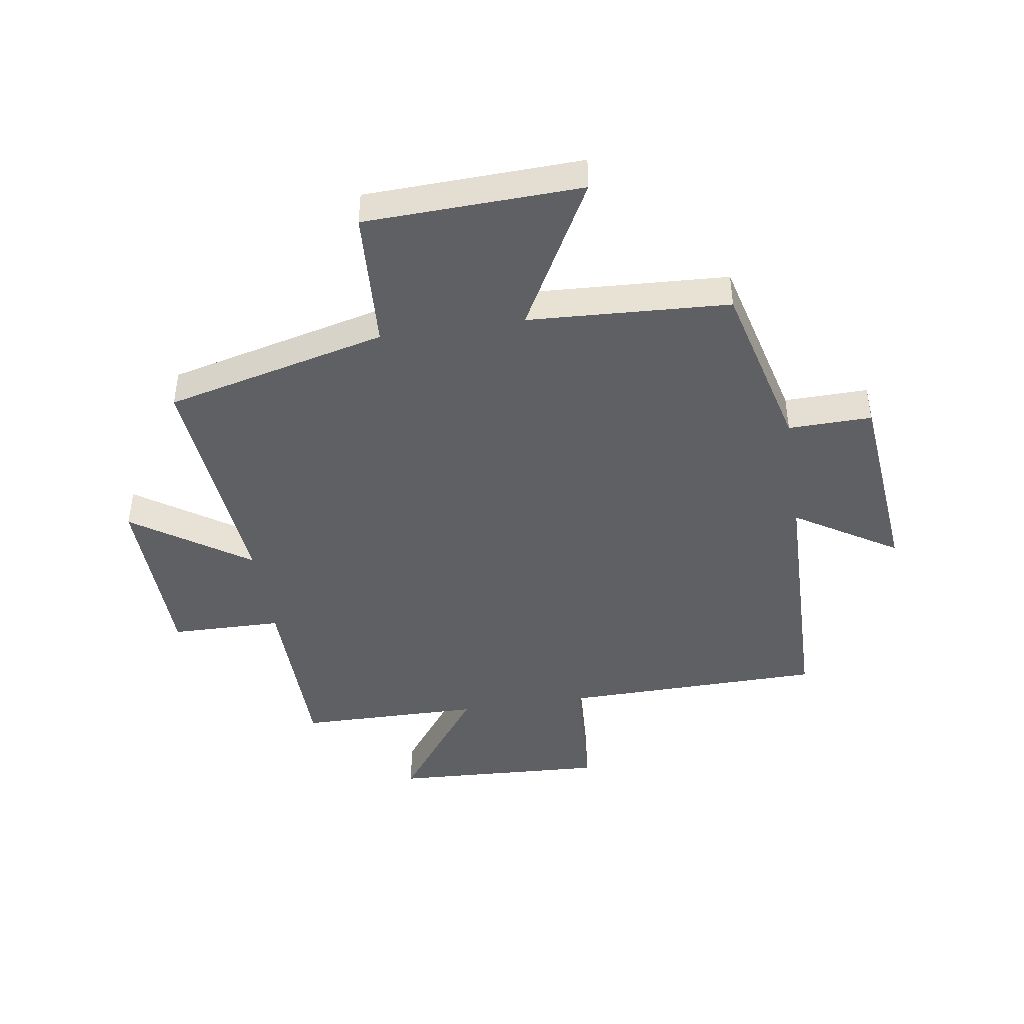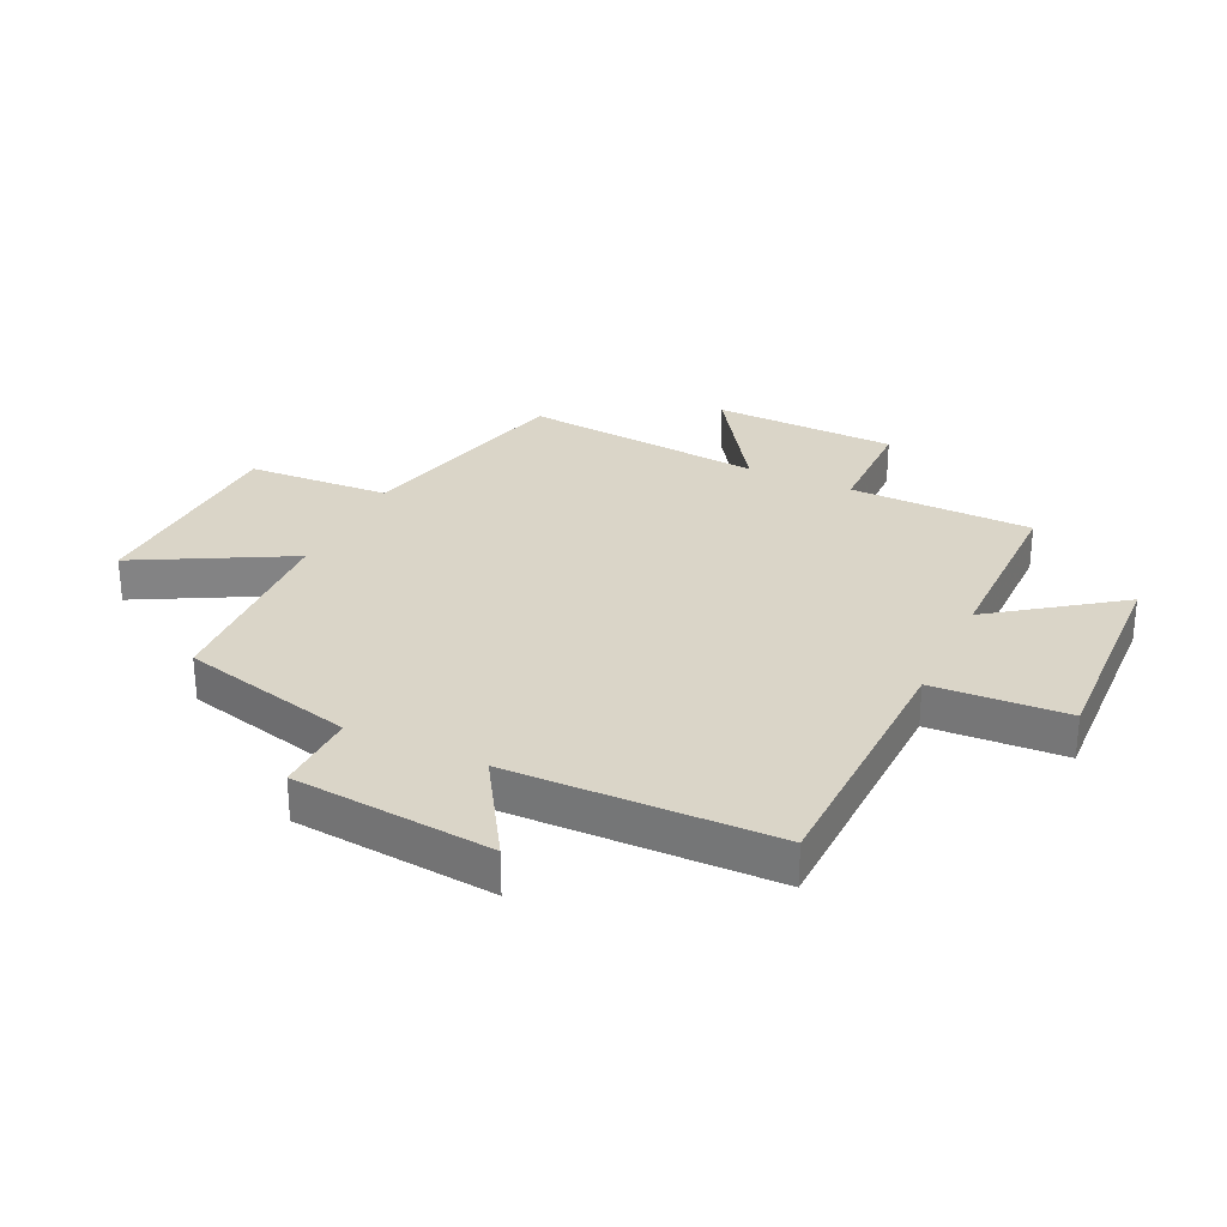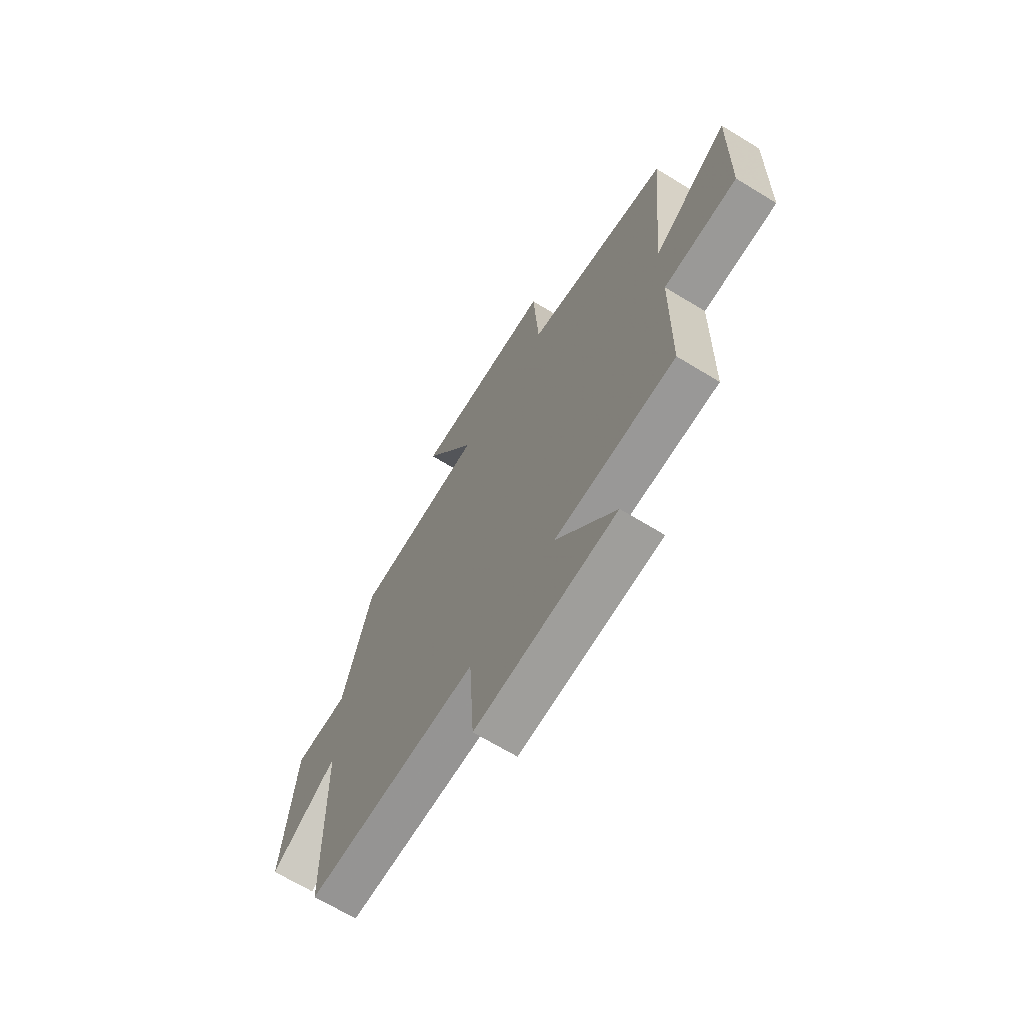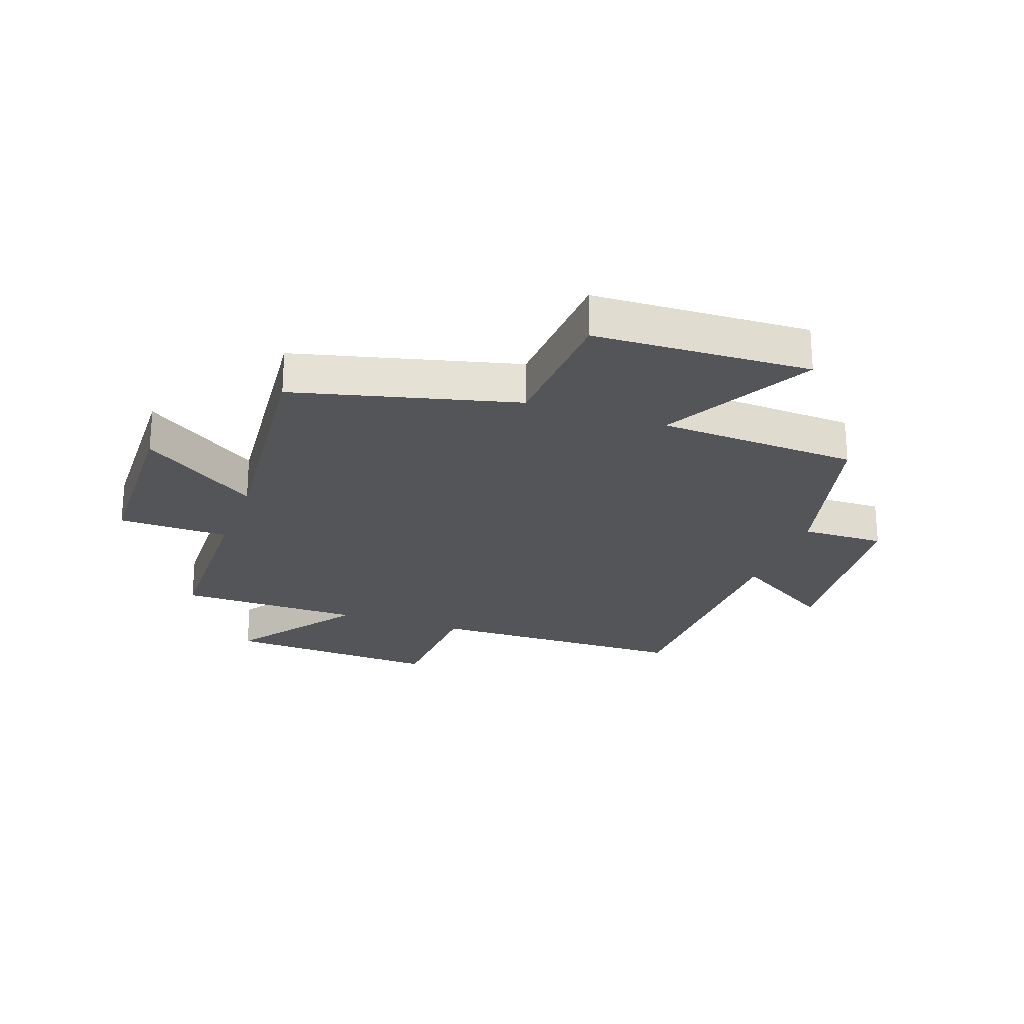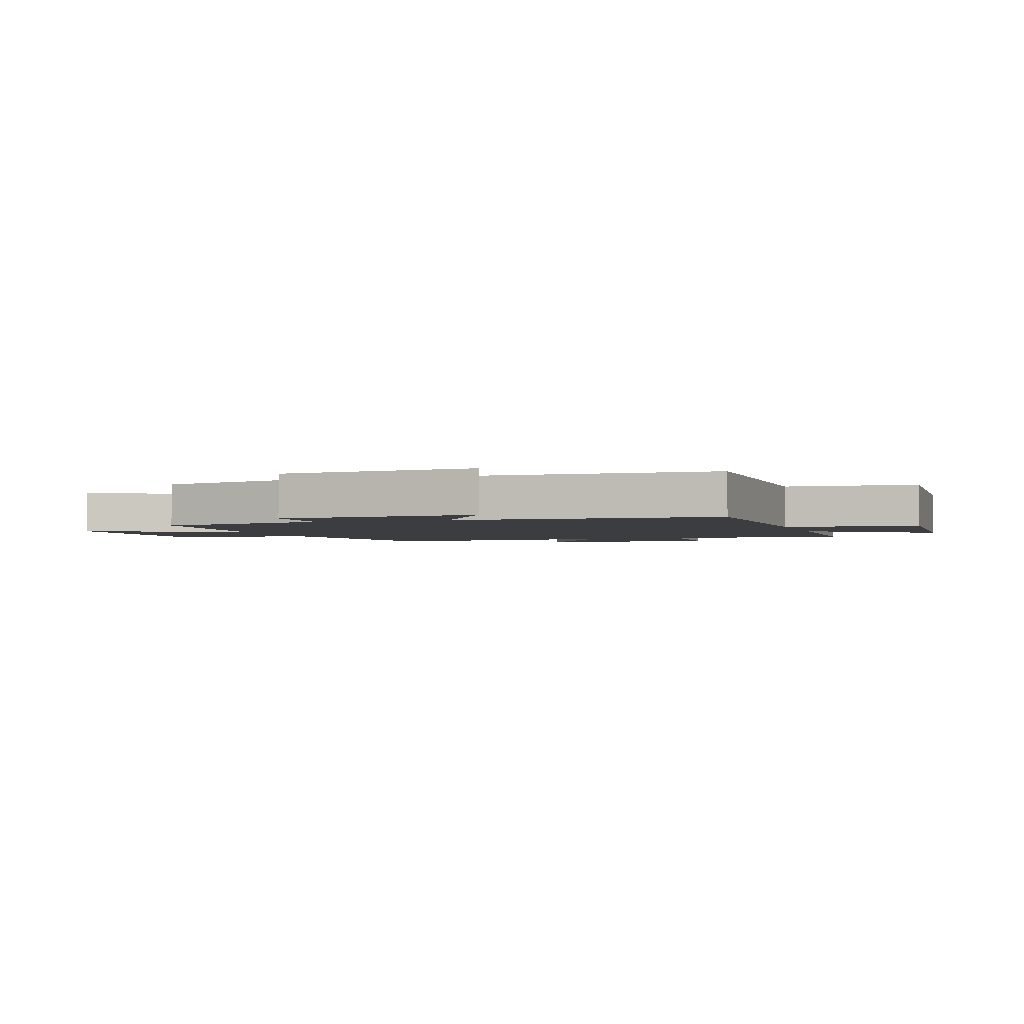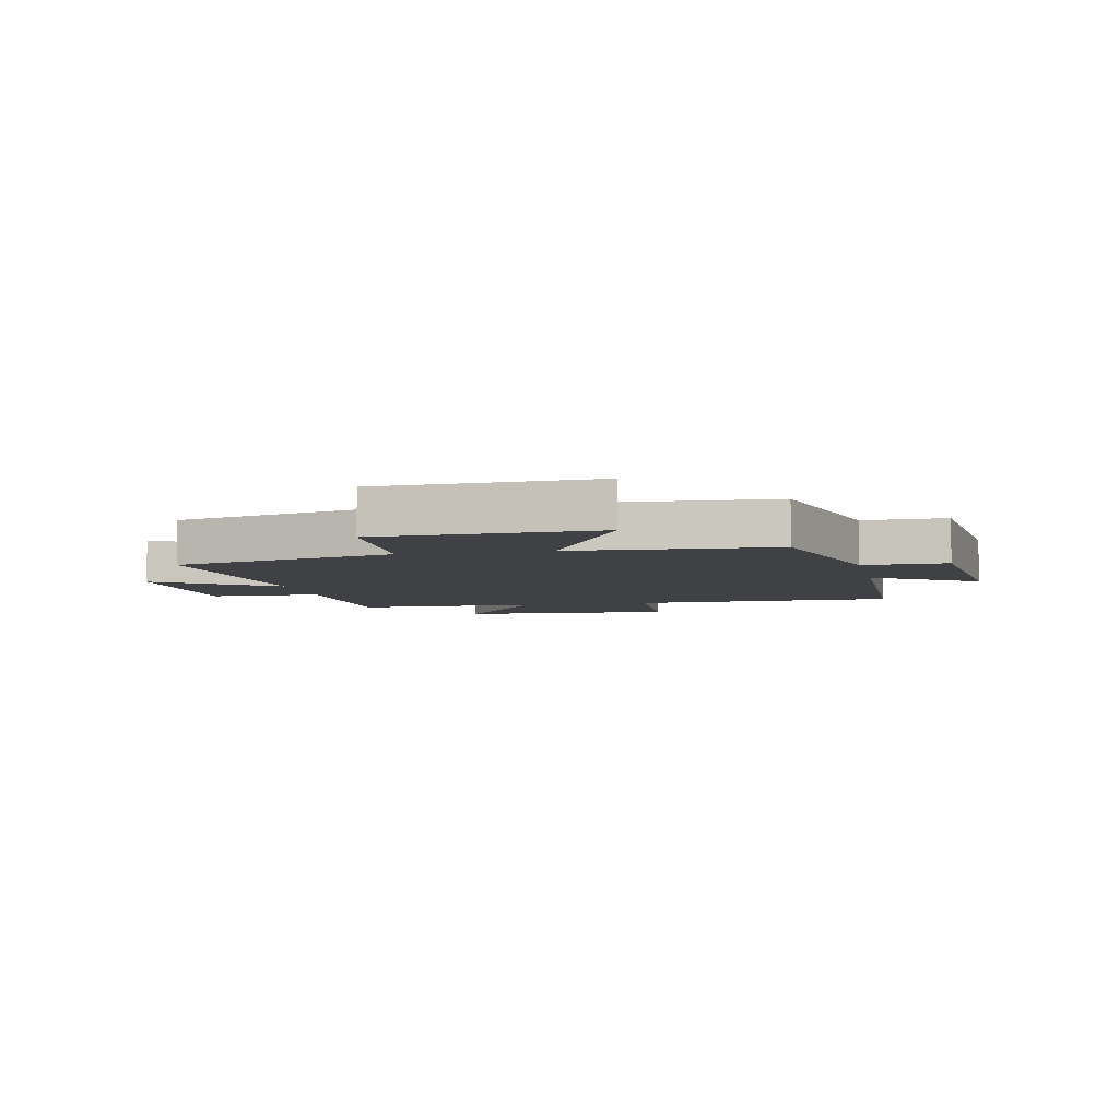
<metadata>
{"format":"obj","ext":"obj","renderer":"f3d","projection":"perspective","resolution":1024,"background":"white","views":[{"elev":-43.7,"azim":8.7,"up":"+Y"},{"elev":29.1,"azim":115.4,"up":"+Y"},{"elev":-68.2,"azim":-121.4,"up":"+Z"},{"elev":-24.1,"azim":-19.5,"up":"+Y"},{"elev":-2.5,"azim":107.6,"up":"+Y"},{"elev":-5.5,"azim":11.8,"up":"+Y"}]}
</metadata>
<code>
v -0.495 0.07 -0.497
v -0.5 0.07 -0.185
v -0.69 0.07 -0.182
v -0.698 0.07 0.13
v -0.5 0.07 -0.005
v -0.538 0.07 0.406
v -0.16 0.07 0.5
v -0.146 0.07 0.742
v 0.222 0.07 0.756
v 0.084 0.07 0.5
v 0.426 0.07 0.482
v 0.5 0.07 0.186
v 0.642 0.07 0.189
v 0.674 0.07 -0.151
v 0.5 0.07 -0.042
v 0.491 0.07 -0.492
v 0.044 0.07 -0.5
v 0.031 0.07 -0.728
v -0.335 0.07 -0.71
v -0.182 0.07 -0.5
v -0.495 0 -0.497
v -0.5 0 -0.185
v -0.69 0 -0.182
v -0.698 0 0.13
v -0.5 0 -0.005
v -0.538 0 0.406
v -0.16 0 0.5
v -0.146 0 0.742
v 0.222 0 0.756
v 0.084 0 0.5
v 0.426 0 0.482
v 0.5 0 0.186
v 0.642 0 0.189
v 0.674 0 -0.151
v 0.5 0 -0.042
v 0.491 0 -0.492
v 0.044 0 -0.5
v 0.031 0 -0.728
v -0.335 0 -0.71
v -0.182 0 -0.5
f 17 18 19 20
f 15 16 17 20
f 15 20 1 2
f 12 13 14 15
f 10 11 12 15
f 10 15 2 3
f 7 8 9 10
f 5 6 7 10
f 5 10 3
f 3 4 5
f 40 39 38 37
f 40 37 36 35
f 22 21 40 35
f 35 34 33 32
f 35 32 31 30
f 23 22 35 30
f 30 29 28 27
f 30 27 26 25
f 23 30 25
f 25 24 23
f 1 21 22 2
f 2 22 23 3
f 3 23 24 4
f 4 24 25 5
f 5 25 26 6
f 6 26 27 7
f 7 27 28 8
f 8 28 29 9
f 9 29 30 10
f 10 30 31 11
f 11 31 32 12
f 12 32 33 13
f 13 33 34 14
f 14 34 35 15
f 15 35 36 16
f 16 36 37 17
f 17 37 38 18
f 18 38 39 19
f 19 39 40 20
f 20 40 21 1

</code>
